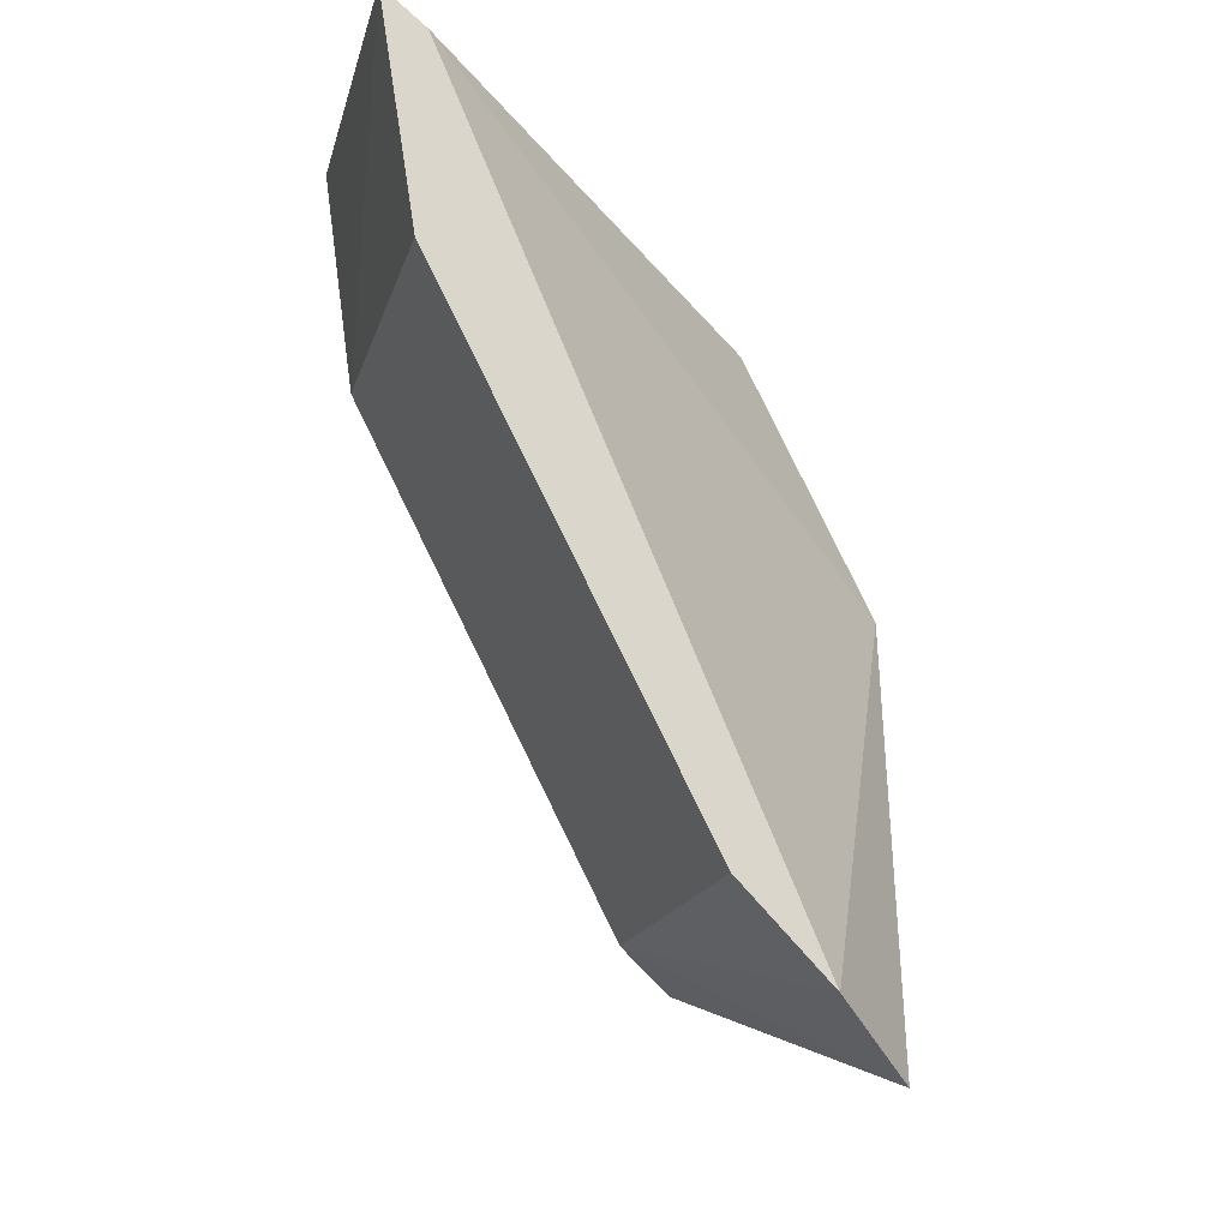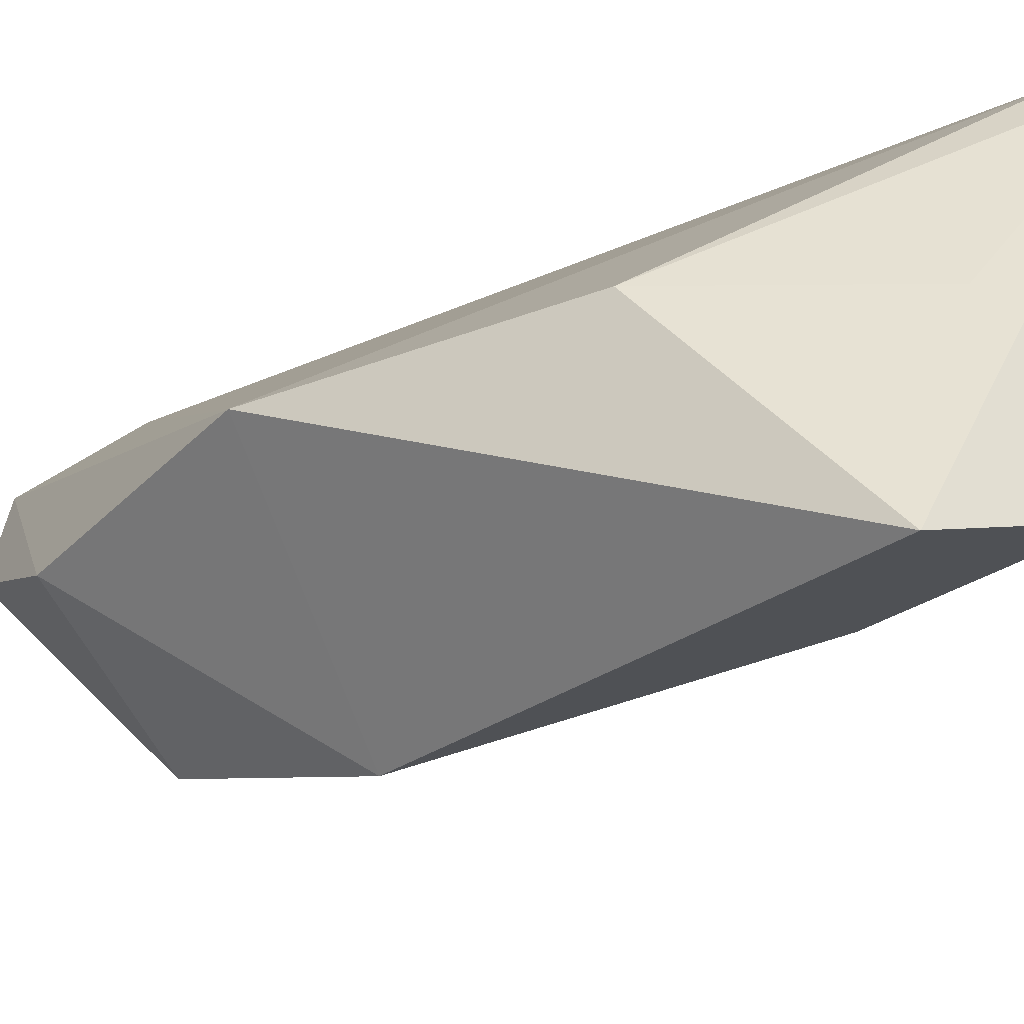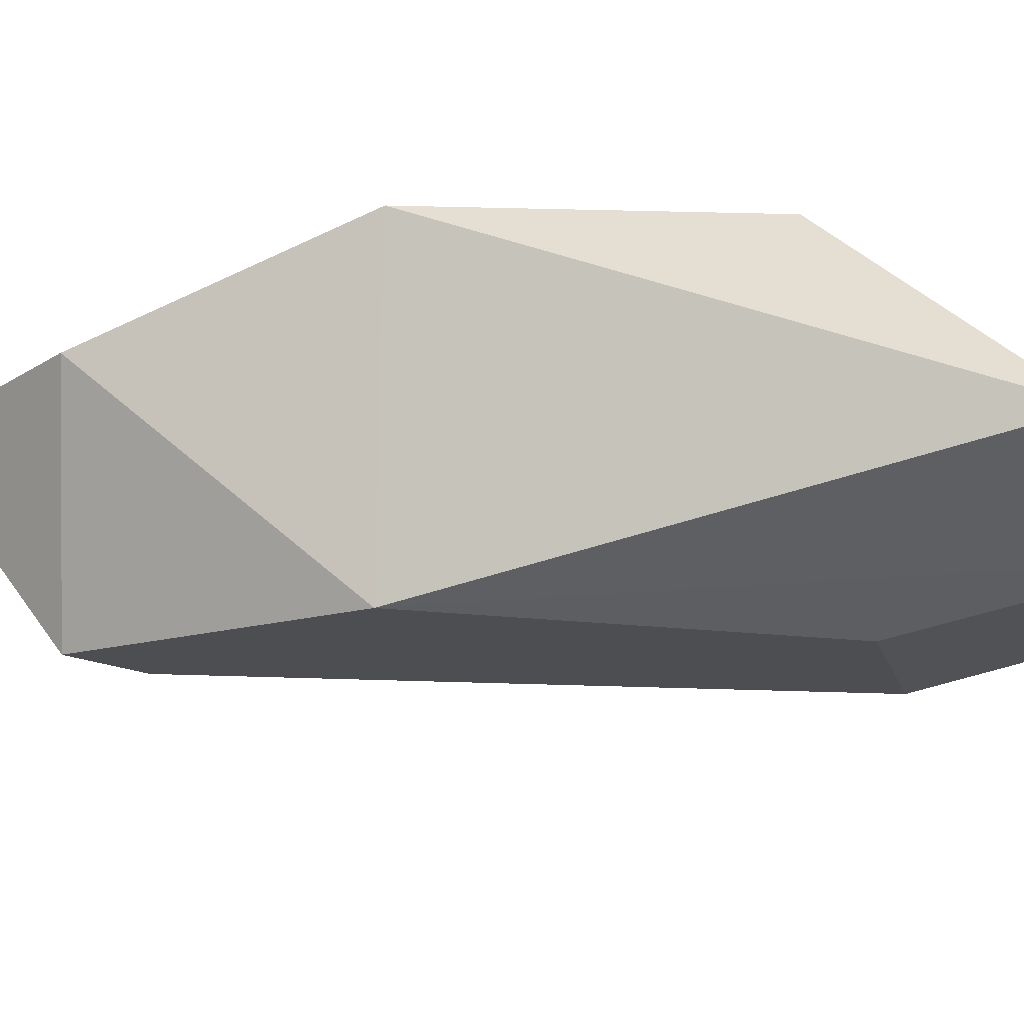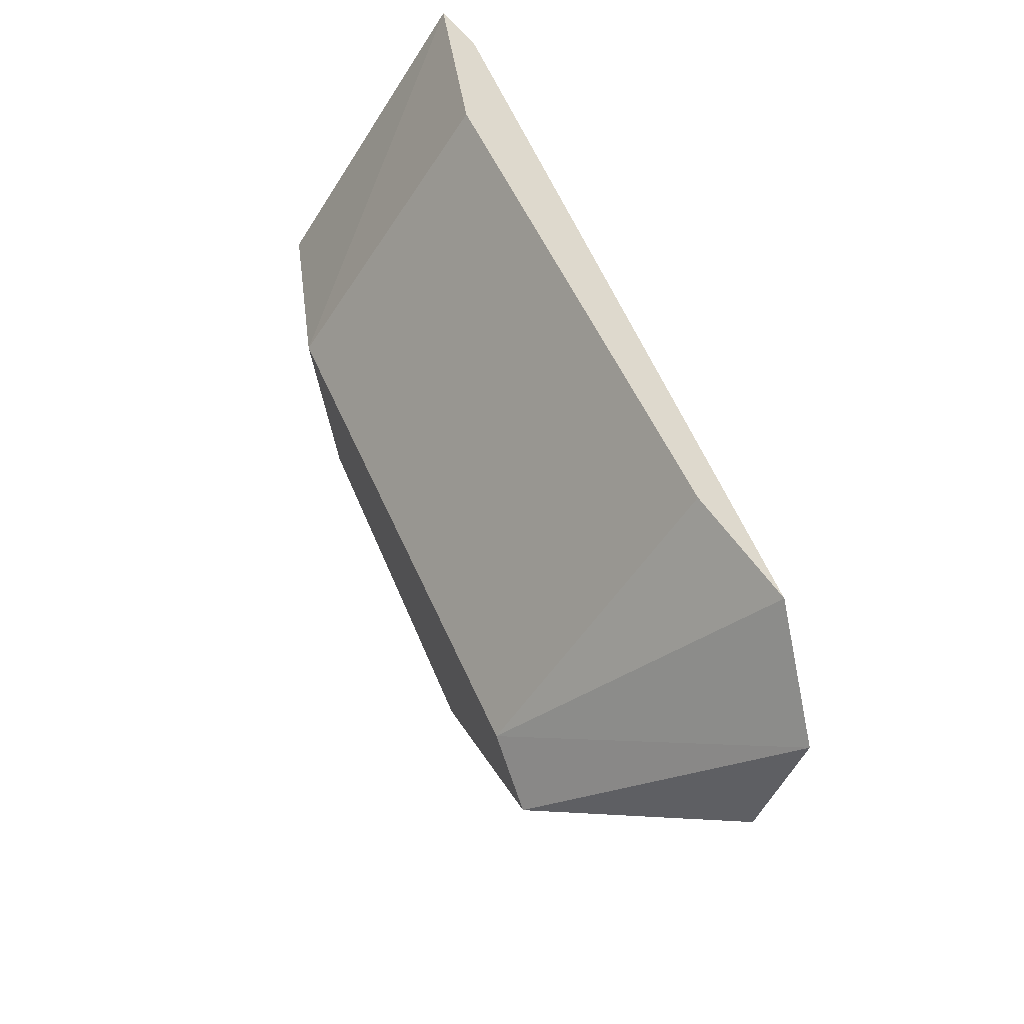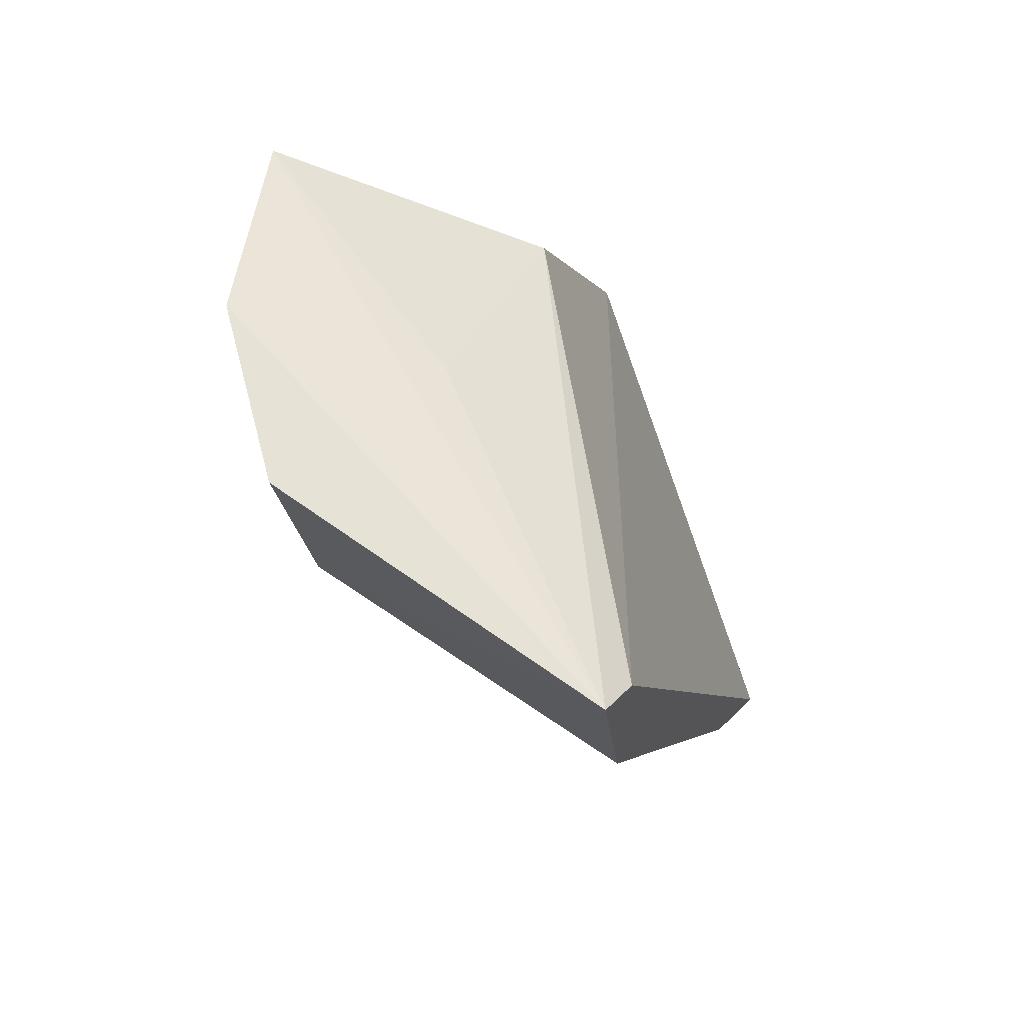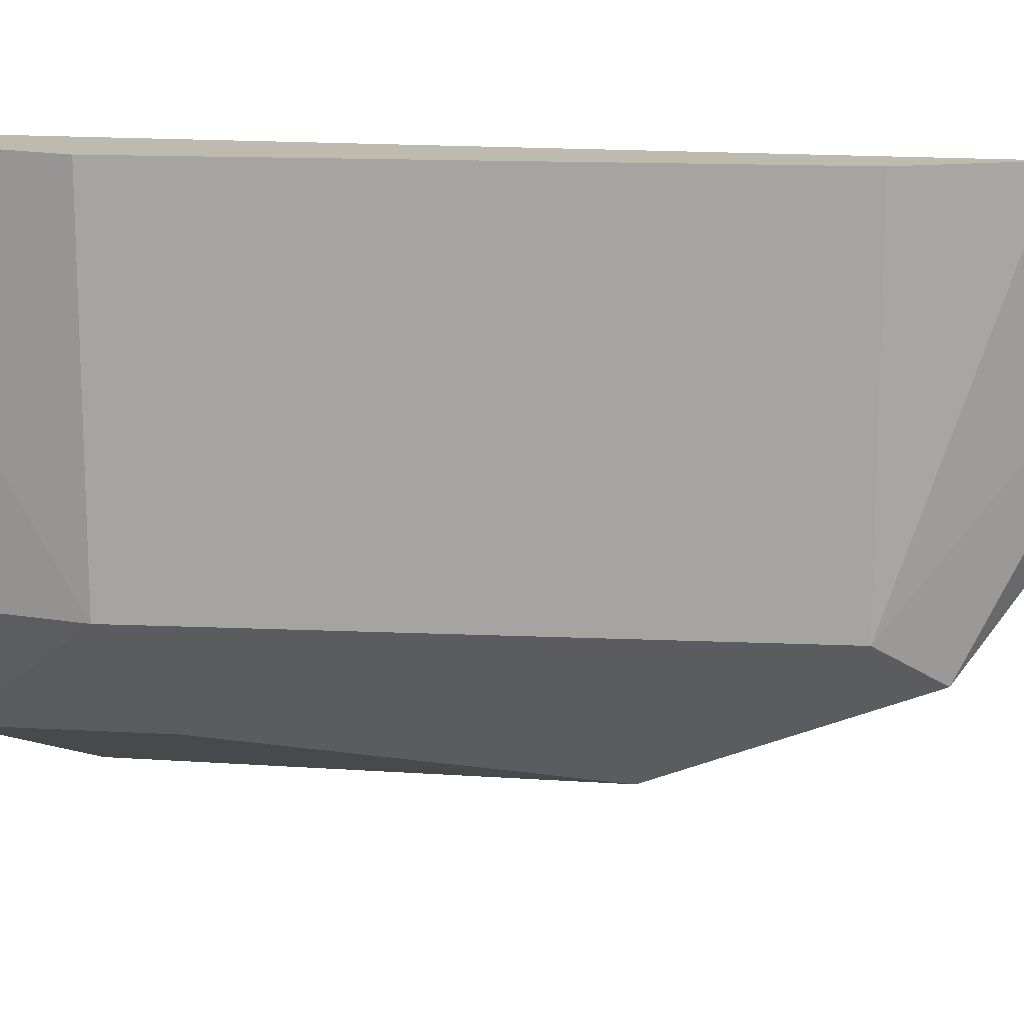
<metadata>
{"format":"obj","ext":"obj","renderer":"f3d","projection":"perspective","resolution":1024,"background":"white","views":[{"elev":-17.1,"azim":-14.2,"up":"+Y"},{"elev":-38.3,"azim":142.0,"up":"+Z"},{"elev":-67.0,"azim":115.3,"up":"+Z"},{"elev":-53.7,"azim":-32.3,"up":"+Y"},{"elev":64.7,"azim":-55.0,"up":"+Y"},{"elev":15.7,"azim":-57.8,"up":"+Z"}]}
</metadata>
<code>
v 0.02879 -0.1585 0.02678
v 0.03754 -0.1345 -0.001195
v 0.03788 -0.104 -0.002768
v -0.02545 -0.05658 0.03731
v -0.02134 -0.08257 -0.002773
v 0.01855 -0.1516 0.03731
v 0.01518 -0.1456 -0.007515
v 0.007985 -0.05848 -0.02874
v -0.02056 -0.06061 0.03731
v -0.02134 -0.08257 0.03731
v 0.03286 -0.1545 0.01179
v 0.008555 -0.1412 -0.002773
v -0.02478 -0.05647 -0.003598
v 0.01337 -0.1162 -0.02166
v 0.02273 -0.0737 -0.002768
v 0.008555 -0.1412 0.03731
v -0.01104 -0.0567 -0.01993
v -0.002515 -0.06015 0.00197
v -0.008763 -0.08174 -0.01675
f 1 2 3
f 6 1 3
f 9 6 3
f 9 4 6
f 10 6 4
f 10 4 5
f 11 7 2
f 11 2 1
f 11 1 7
f 12 10 5
f 12 7 1
f 12 1 6
f 13 5 4
f 14 7 12
f 14 2 7
f 14 8 3
f 14 3 2
f 15 4 9
f 15 9 3
f 15 3 8
f 16 12 6
f 16 6 10
f 16 10 12
f 17 5 13
f 17 8 14
f 17 13 4
f 17 4 8
f 18 15 8
f 18 8 4
f 18 4 15
f 19 17 14
f 19 5 17
f 19 14 12
f 19 12 5

</code>
